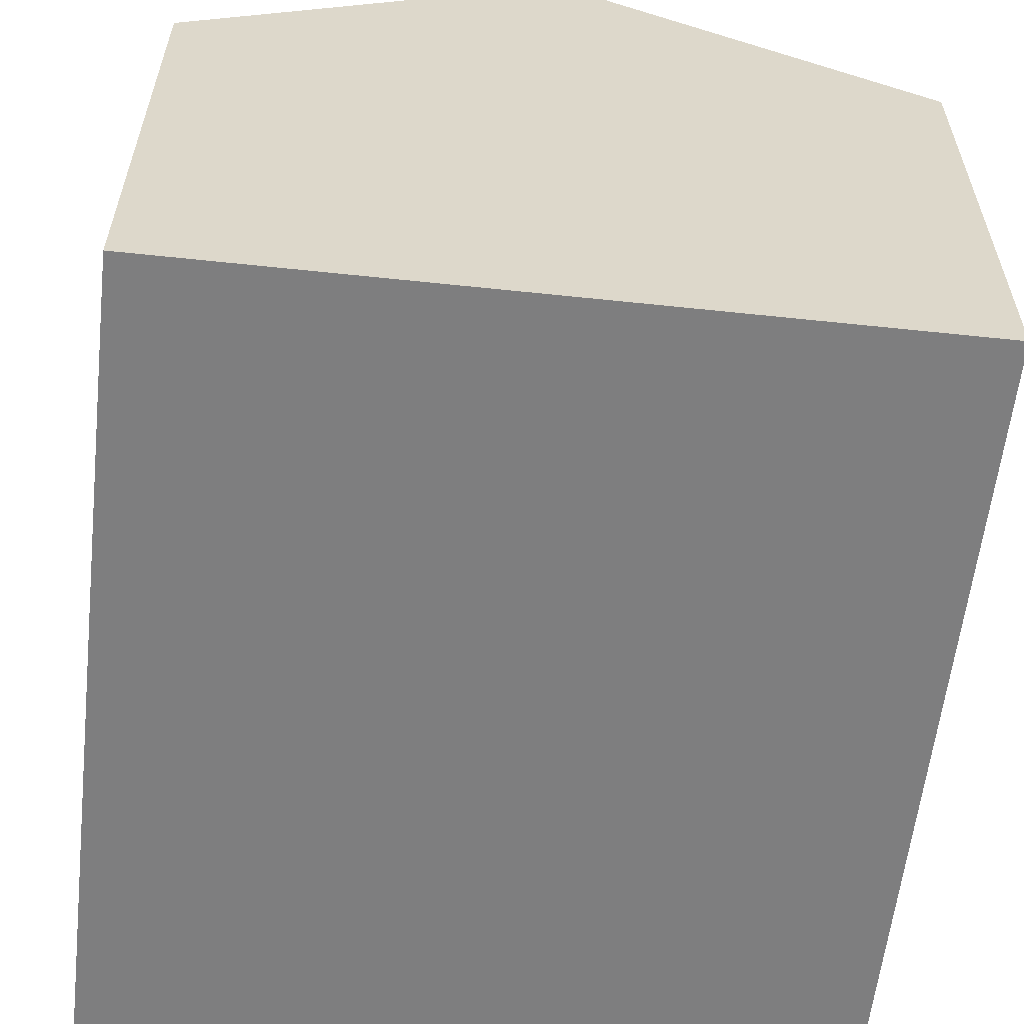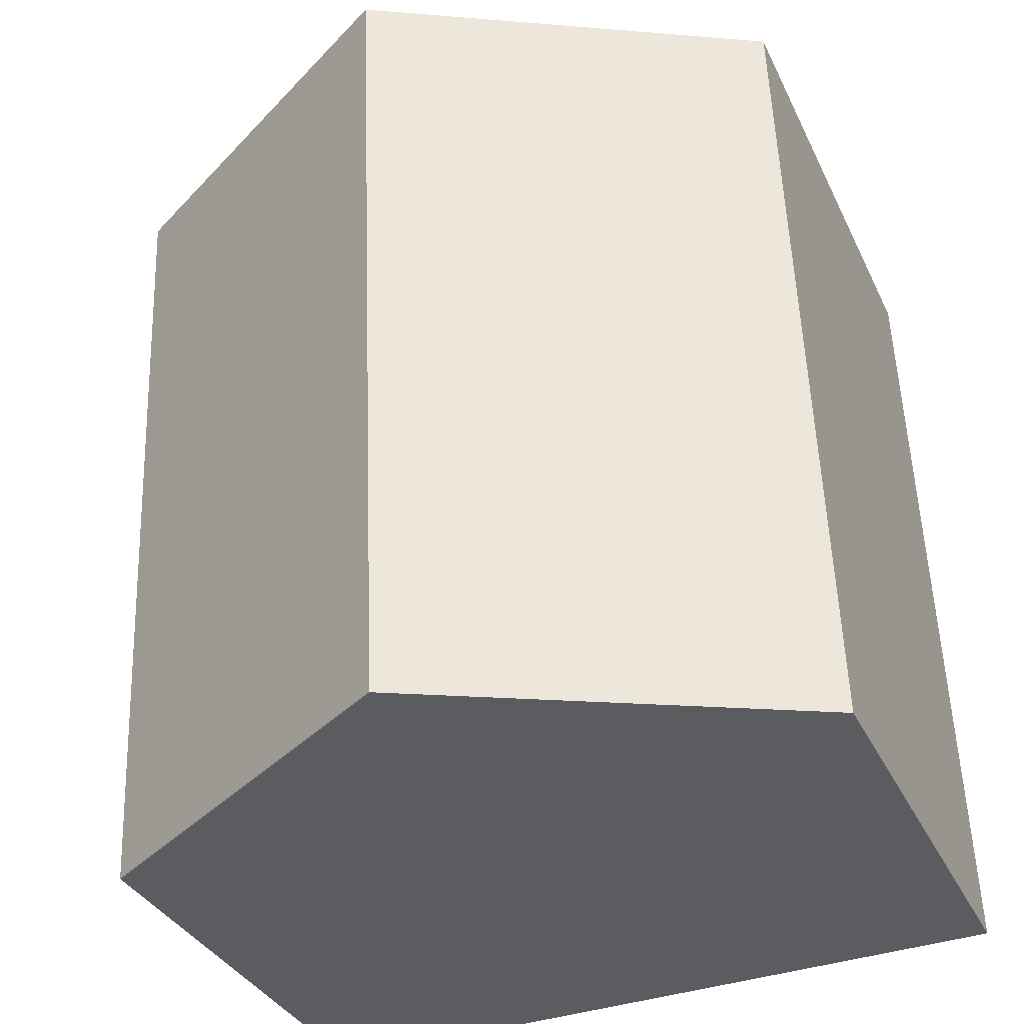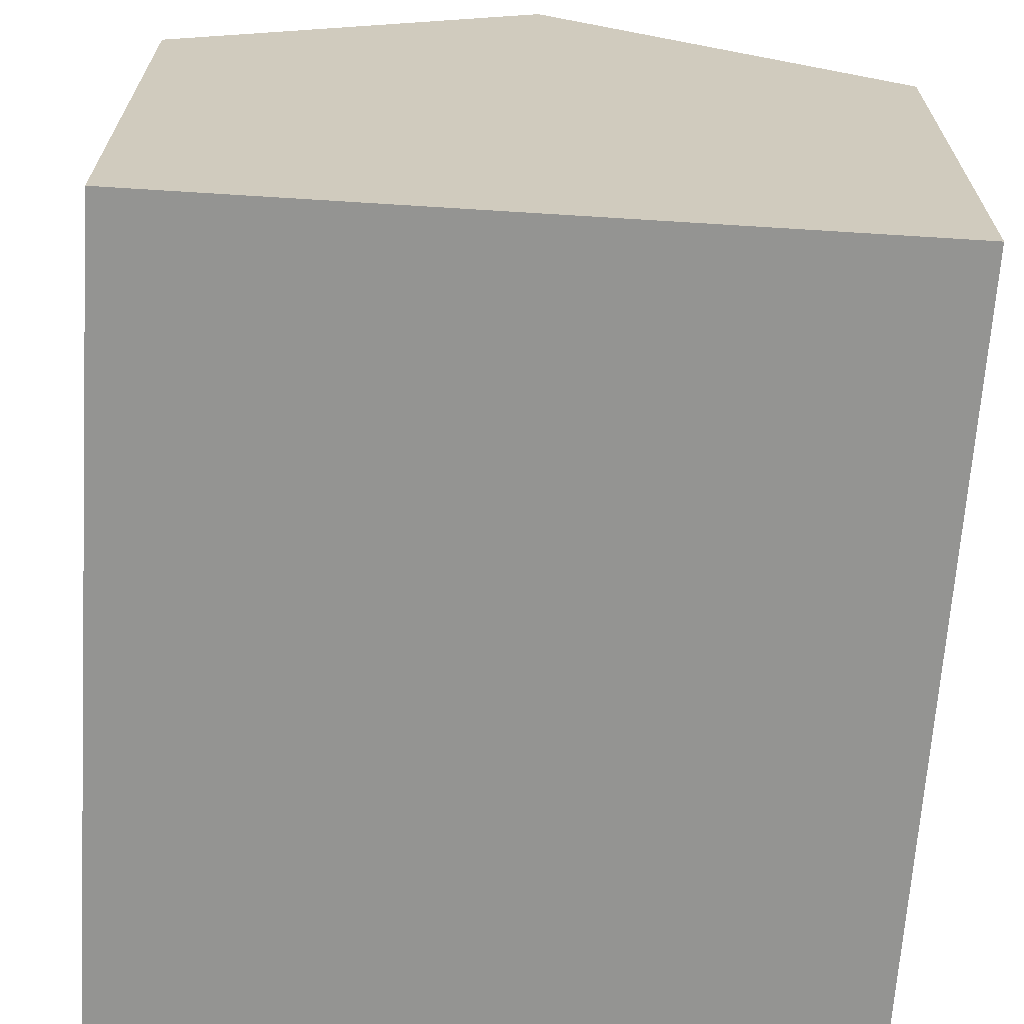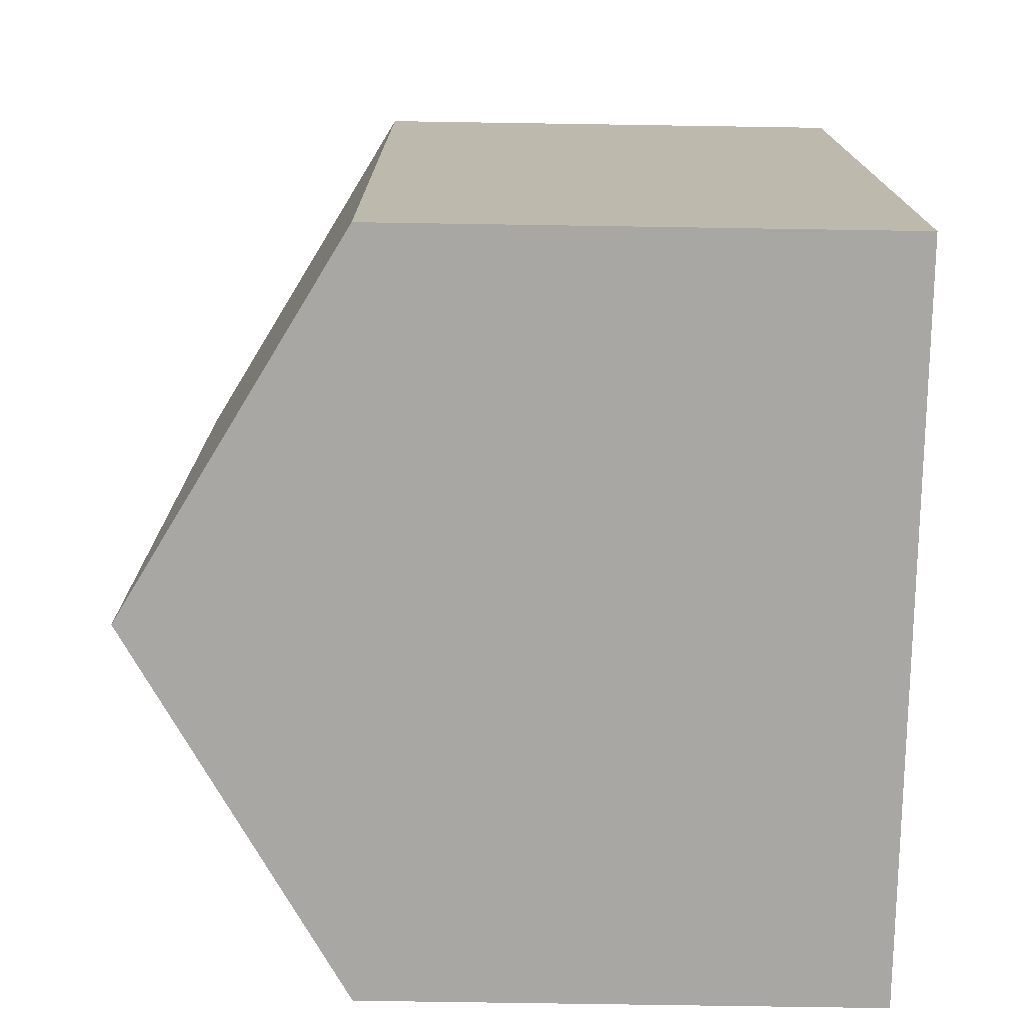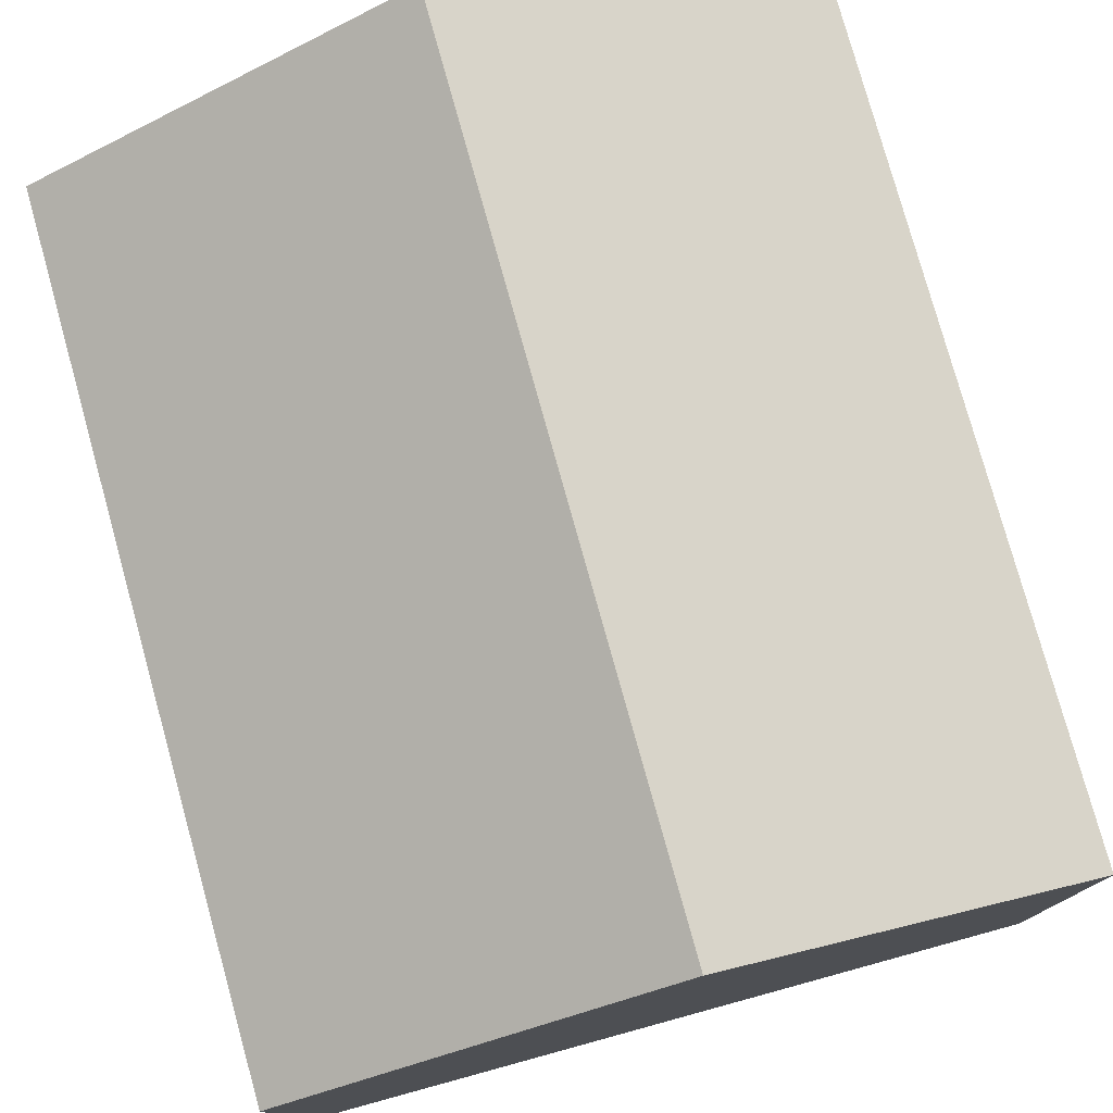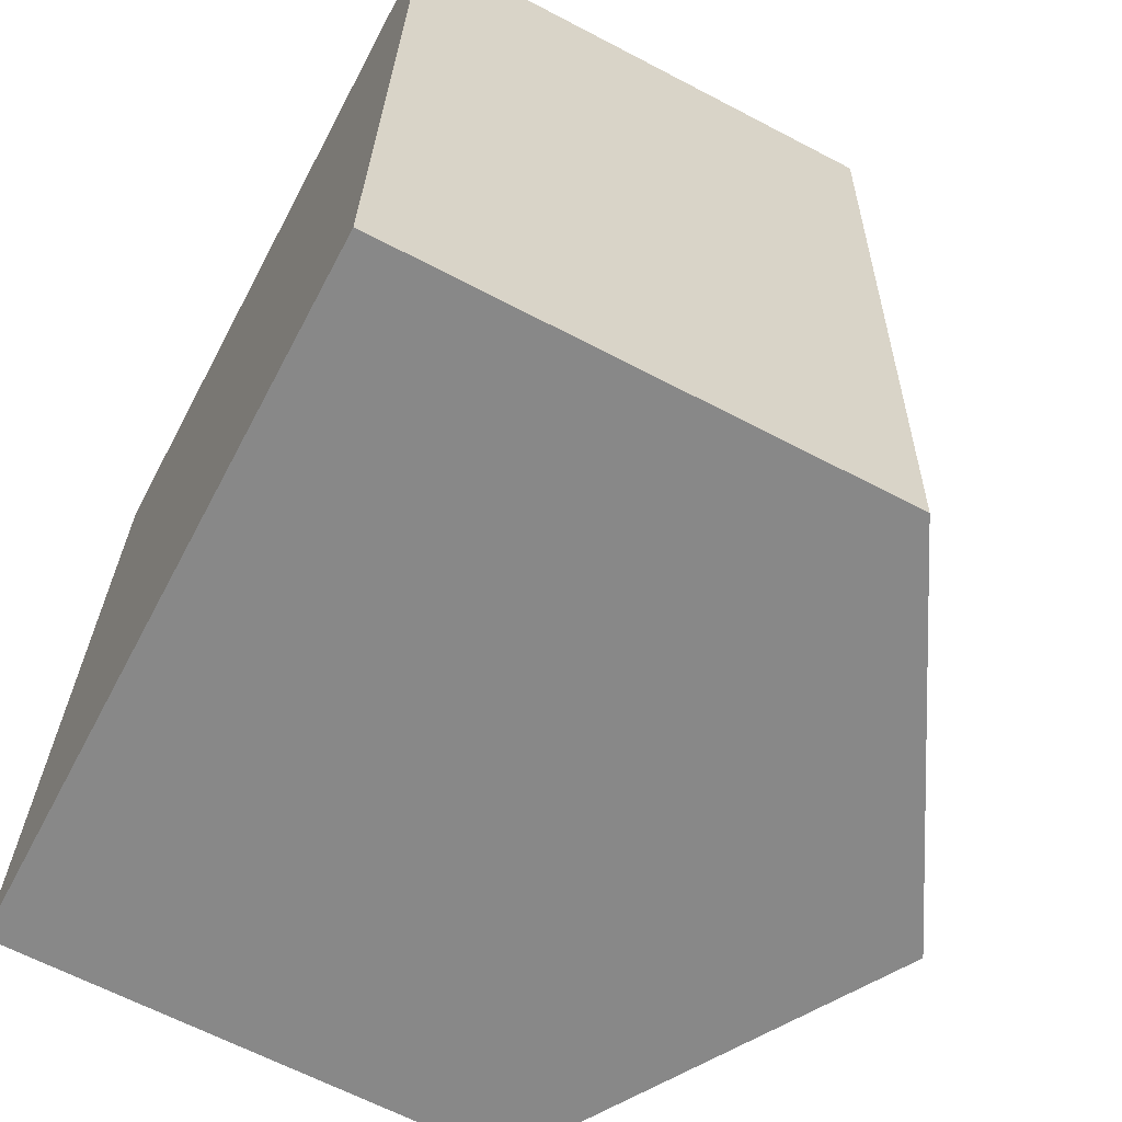
<metadata>
{"format":"obj","ext":"obj","renderer":"f3d","projection":"perspective","resolution":1024,"background":"white","views":[{"elev":-59.4,"azim":-4.1,"up":"+Y"},{"elev":-33.8,"azim":-157.6,"up":"+Z"},{"elev":-66.9,"azim":-1.5,"up":"+Y"},{"elev":-72.7,"azim":-90.9,"up":"+Z"},{"elev":78.2,"azim":-13.2,"up":"+Y"},{"elev":-64.8,"azim":62.2,"up":"+Z"}]}
</metadata>
<code>
v  5.475 1.236e-17 -0.2019
v  0.1217 -1.835e-16 2.997
v  0 0 0
v  0.5006 -7.547e-16 12.33
v  5.976 -7.424e-16 12.12
v  10.95 2.472e-17 -0.4037
v  11.07 -1.588e-16 2.593
v  11.45 -7.3e-16 11.92
v  0.0001601 7.538 -0.0002389
v  10.95 7.538 -0.404
v  5.475 10.77 -0.2022
v  11.45 7.538 11.92
v  0.5008 7.538 12.33
v  5.976 10.77 12.12
v  0.1219 7.538 2.997
v  11.07 7.538 2.593
v  5.597 10.77 2.795
g defaultobject
f 1 2 3
f 2 1 4
f 4 1 5
f 5 1 6
f 5 6 7
f 5 7 8
f 9 1 3
f 1 9 6
f 6 9 10
f 10 9 11
f 12 5 8
f 5 12 4
f 4 12 13
f 13 12 14
f 3 15 9
f 15 3 13
f 13 3 4
f 4 3 2
f 10 7 6
f 7 10 8
f 8 10 16
f 8 16 12
f 9 17 11
f 17 9 14
f 14 9 13
f 13 9 15
f 11 16 10
f 16 11 12
f 12 11 14
f 14 11 17

</code>
